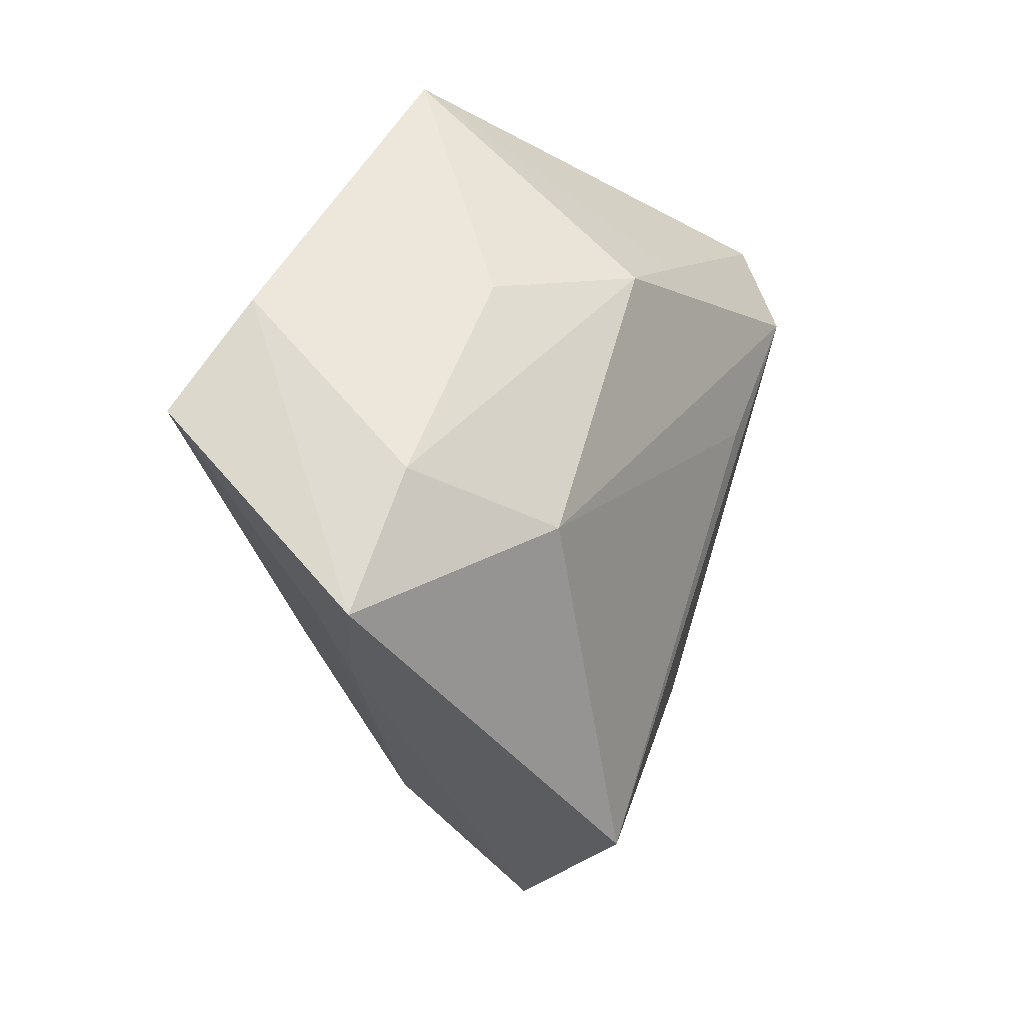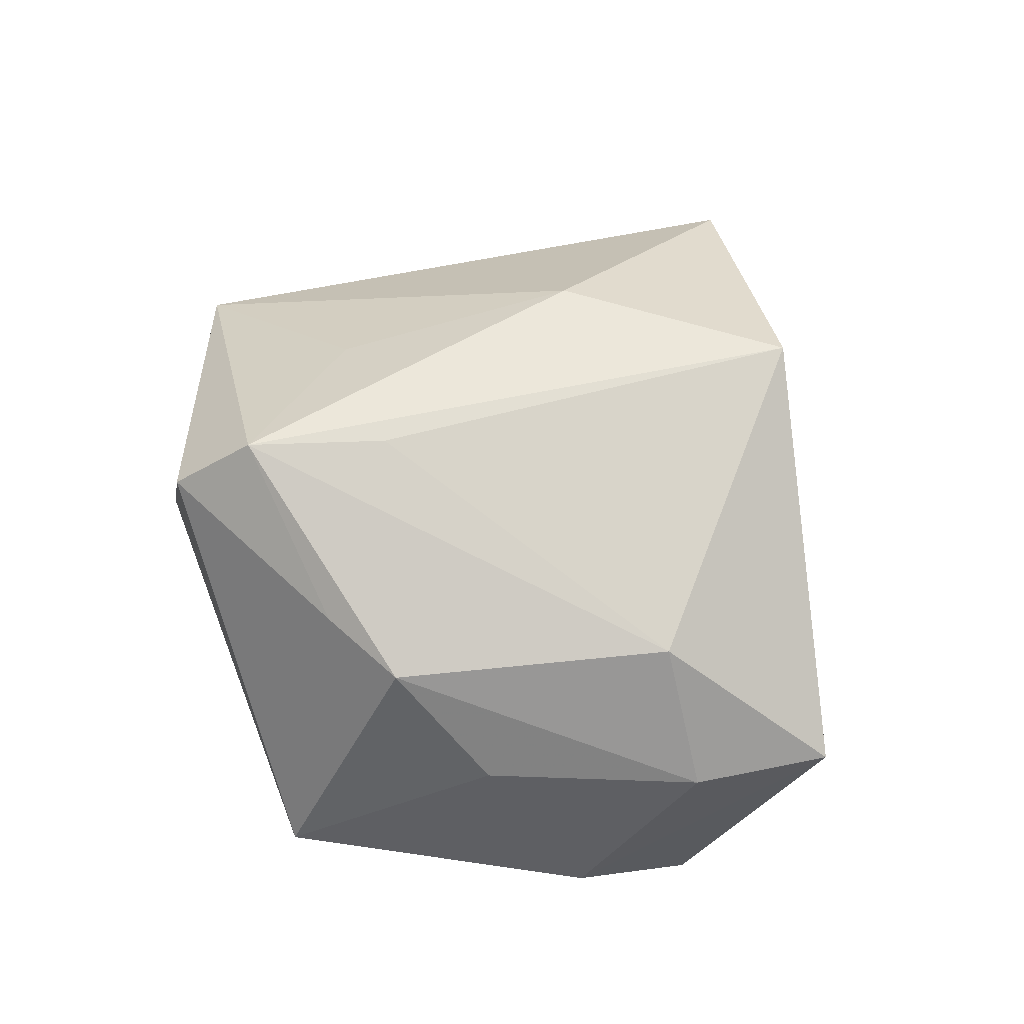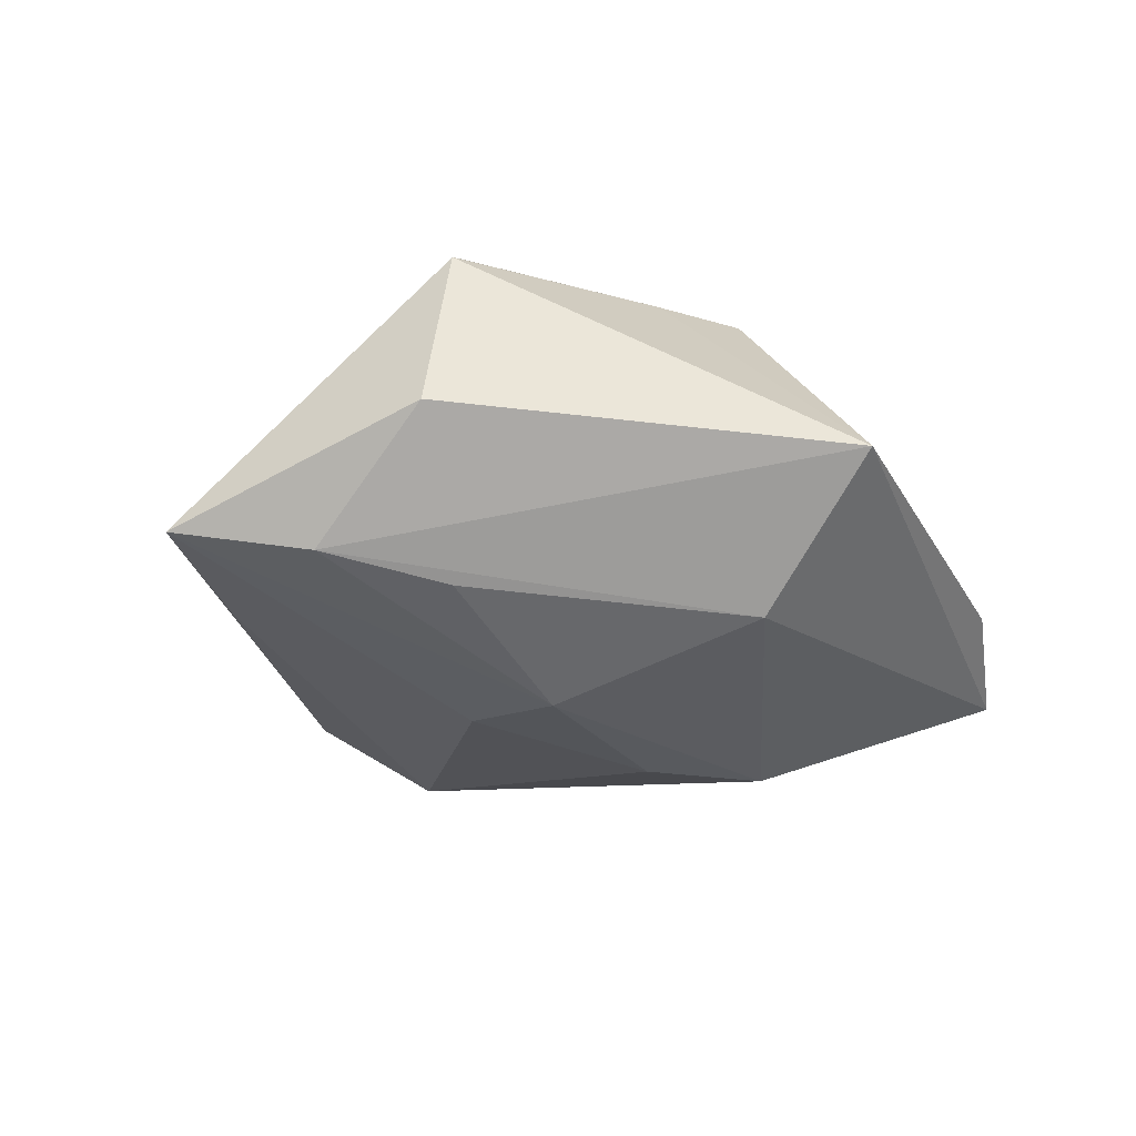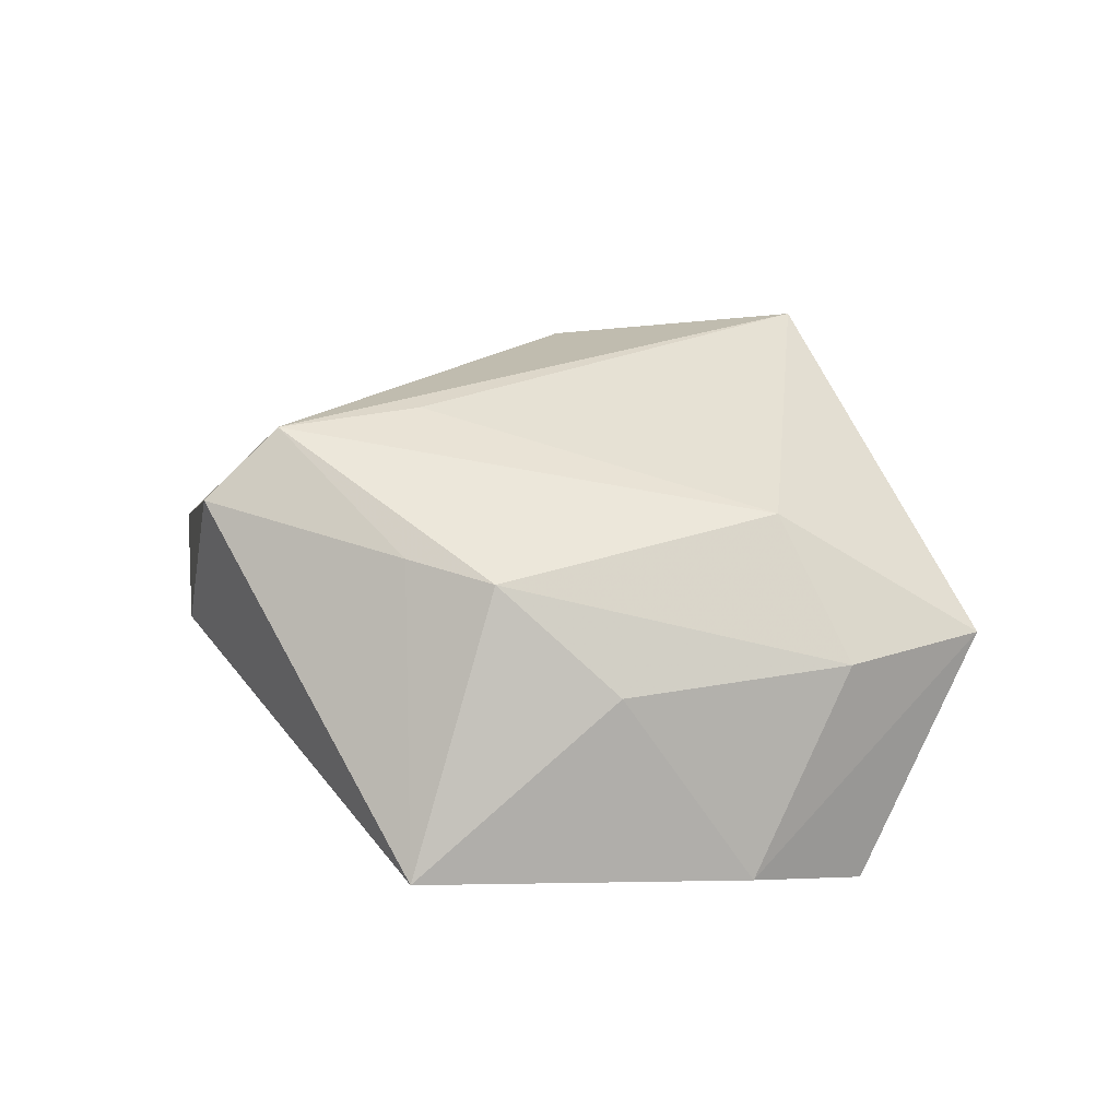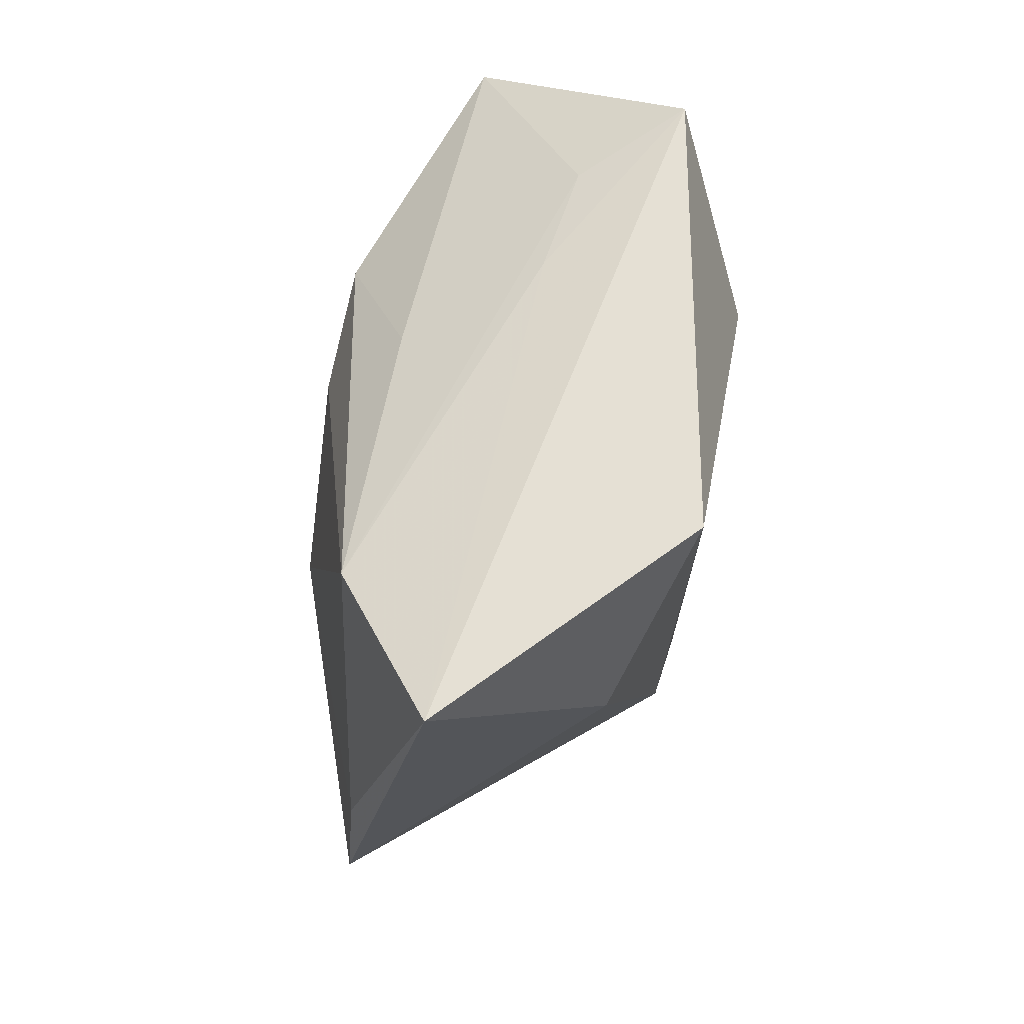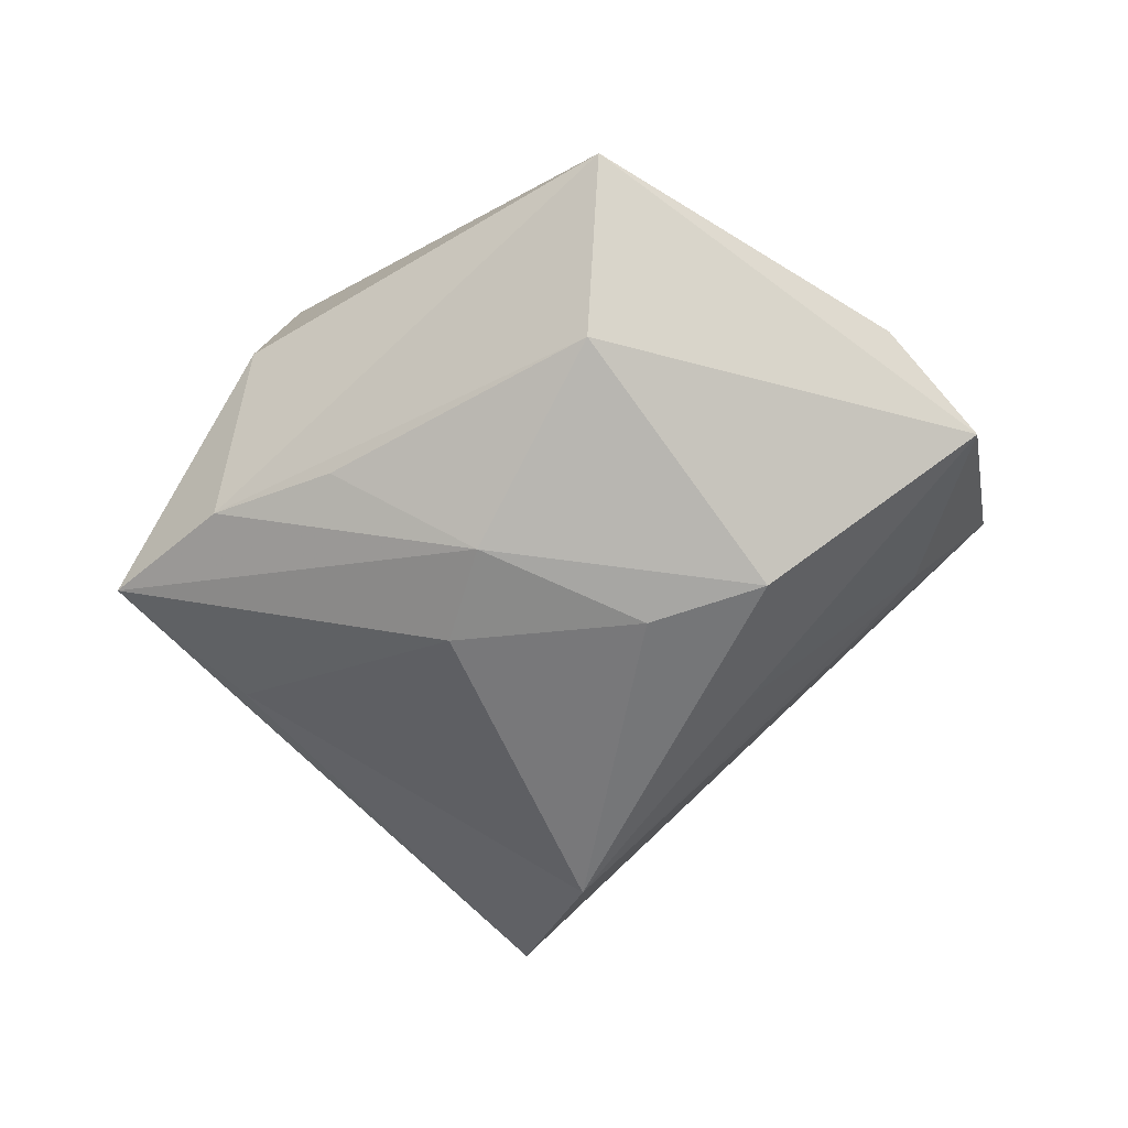
<metadata>
{"format":"obj","ext":"obj","renderer":"f3d","projection":"perspective","resolution":1024,"background":"white","views":[{"elev":2.9,"azim":-62.6,"up":"+Y"},{"elev":77.2,"azim":-131.0,"up":"+Z"},{"elev":-24.6,"azim":157.0,"up":"+Z"},{"elev":40.8,"azim":-146.4,"up":"+Z"},{"elev":-79.8,"azim":-103.3,"up":"+Y"},{"elev":-68.1,"azim":-169.0,"up":"+Z"}]}
</metadata>
<code>
v 0.006659 -0.03912 -0.01782
v -0.05035 -0.01134 0.008405
v -0.01735 -0.01738 -0.01755
v -0.007754 -0.002172 -0.0253
v 0.01504 -0.001119 -0.02266
v 0.01763 -0.02597 0.01497
v -0.007738 -0.04126 0.01896
v 0.03325 0.0302 0.0002584
v 0.02509 0.01899 -0.01547
v 0.05444 0.007261 -0.00935
v -0.01178 0.04711 -0.004344
v -0.04081 0.02154 -0.009414
v -0.04199 0.003594 0.0105
v -0.02191 -0.0002731 -0.02518
v -0.02388 0.02316 0.01129
v -0.02978 -0.01993 -0.003654
v -0.04847 0.00945 -0.01537
v 0.01529 0.006334 0.02439
v 0.02973 0.02921 0.01929
v -0.008035 0.02455 0.0213
v 0.03998 0.01575 -0.01254
v 0.01677 -0.05372 -0.005721
v -0.02779 -0.003207 0.02133
v 0.003127 0.02605 0.0208
v -0.04006 -0.01245 -0.001851
v 0.03098 0.0006747 0.01268
v 0.0258 0.01974 0.02557
v -0.007105 0.03018 -0.01831
v 0.009454 0.009759 -0.0238
v 0.04229 -0.008382 -0.01082
f 1 30 22
f 7 2 22
f 23 2 7
f 11 28 17
f 21 11 8
f 28 11 21
f 17 28 14
f 14 28 29
f 25 2 17
f 30 1 5
f 18 27 23
f 23 7 18
f 18 7 27
f 23 27 20
f 17 2 12
f 12 11 17
f 8 11 19
f 29 28 9
f 9 21 29
f 28 21 9
f 27 7 6
f 6 26 27
f 6 7 22
f 17 14 3
f 3 14 1
f 3 25 17
f 1 25 3
f 2 25 16
f 16 25 1
f 22 2 16
f 16 1 22
f 1 14 4
f 4 5 1
f 4 14 29
f 29 5 4
f 13 12 2
f 13 2 23
f 23 20 13
f 11 20 24
f 24 19 11
f 24 20 27
f 27 19 24
f 30 5 10
f 10 21 8
f 8 19 10
f 29 21 10
f 10 5 29
f 27 26 10
f 10 19 27
f 22 30 10
f 26 6 10
f 10 6 22
f 11 12 15
f 12 13 15
f 15 20 11
f 15 13 20

</code>
